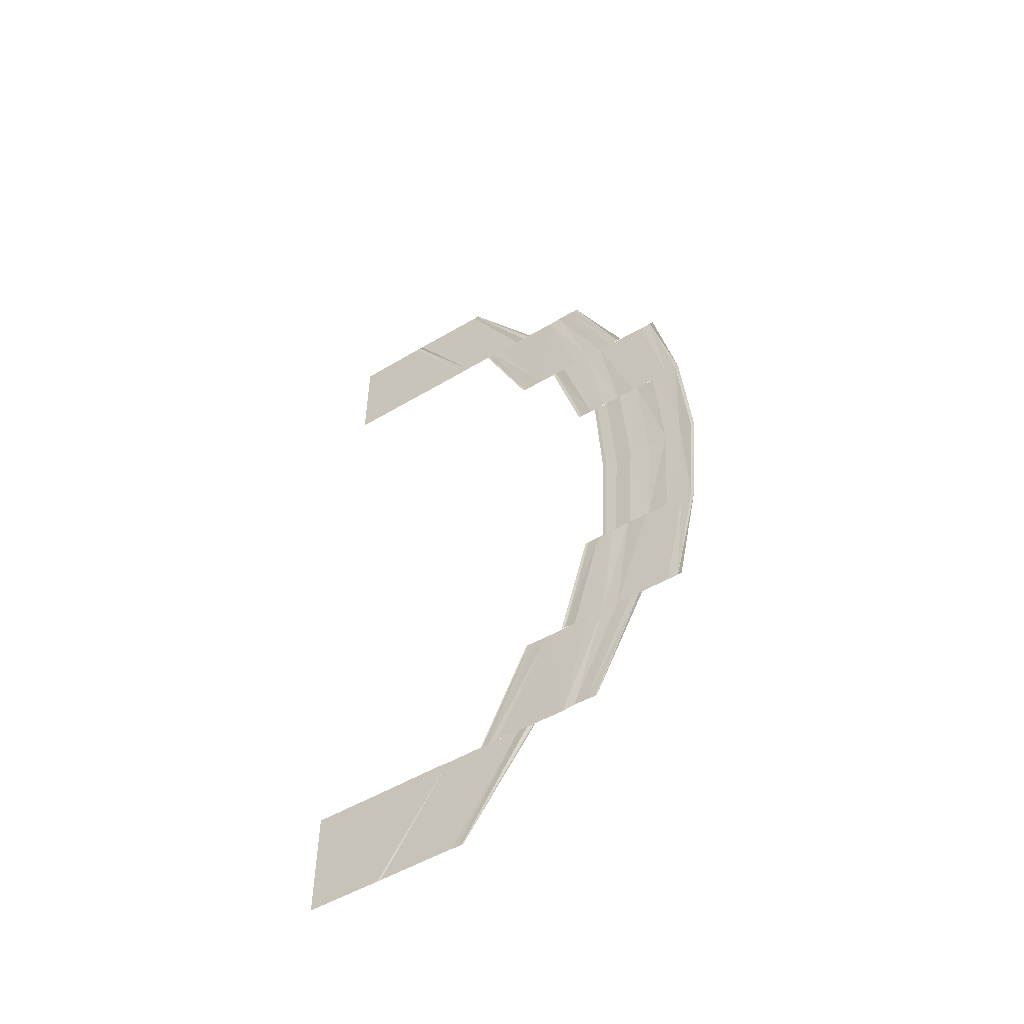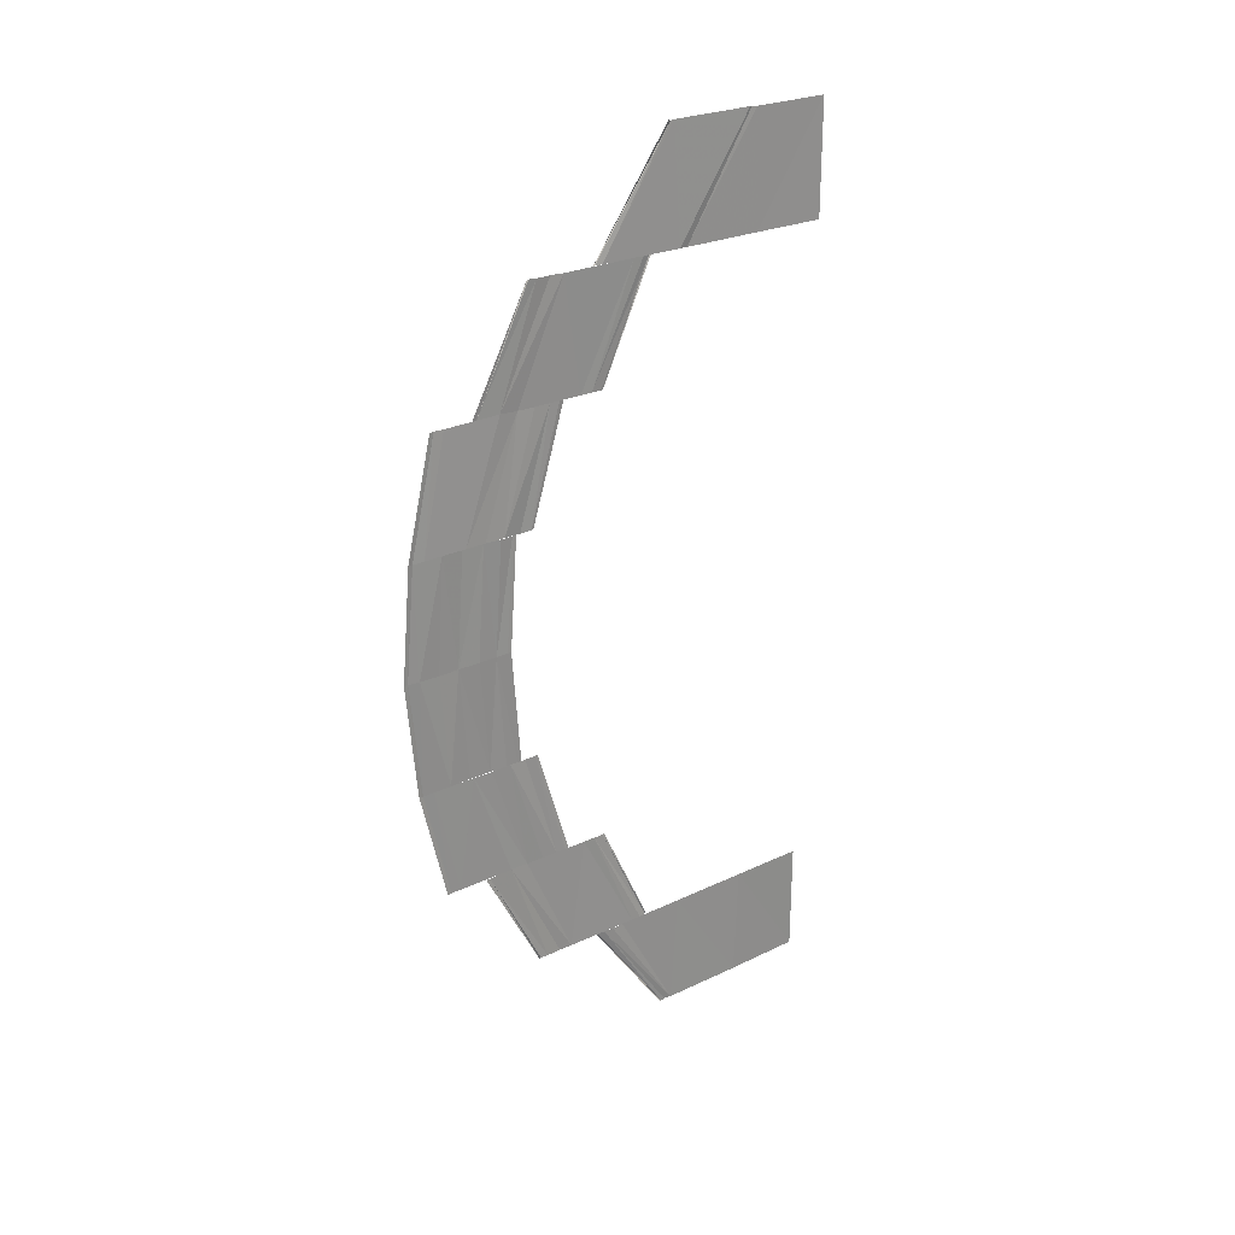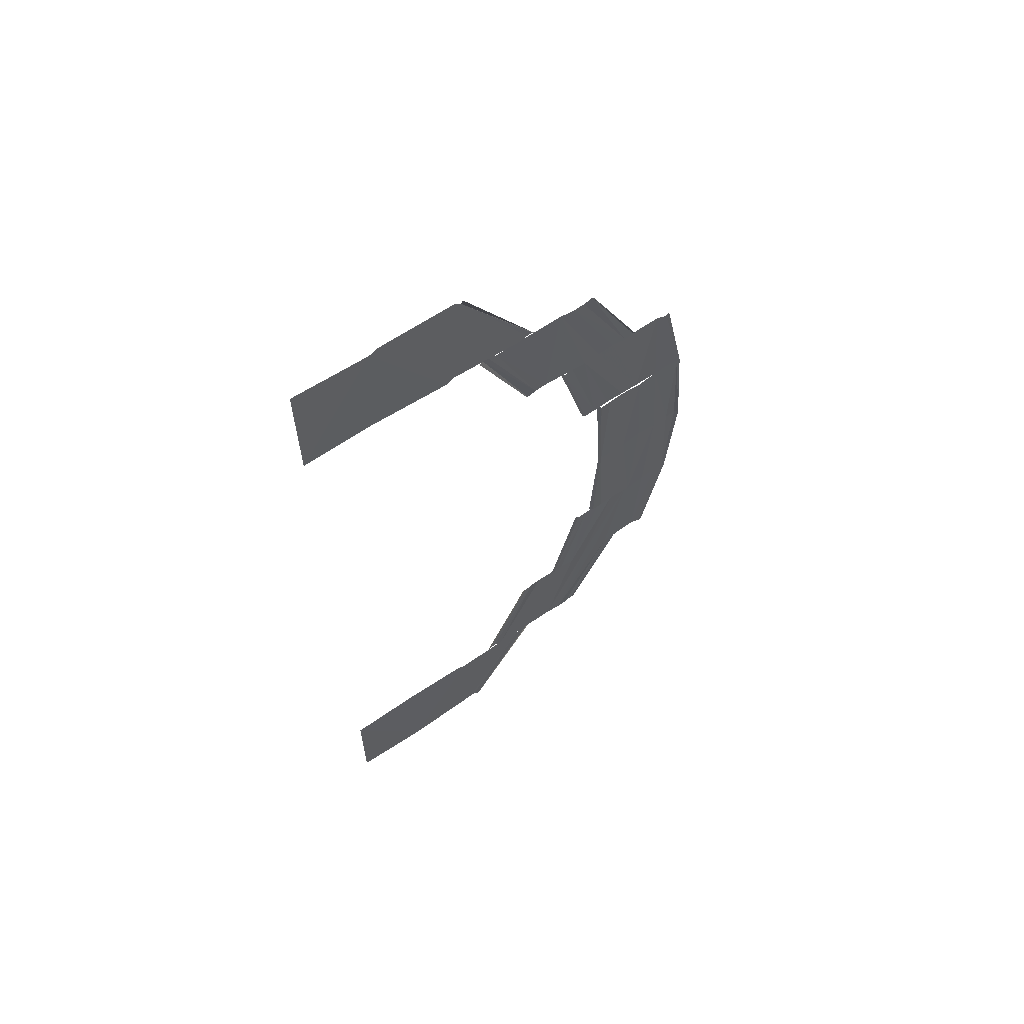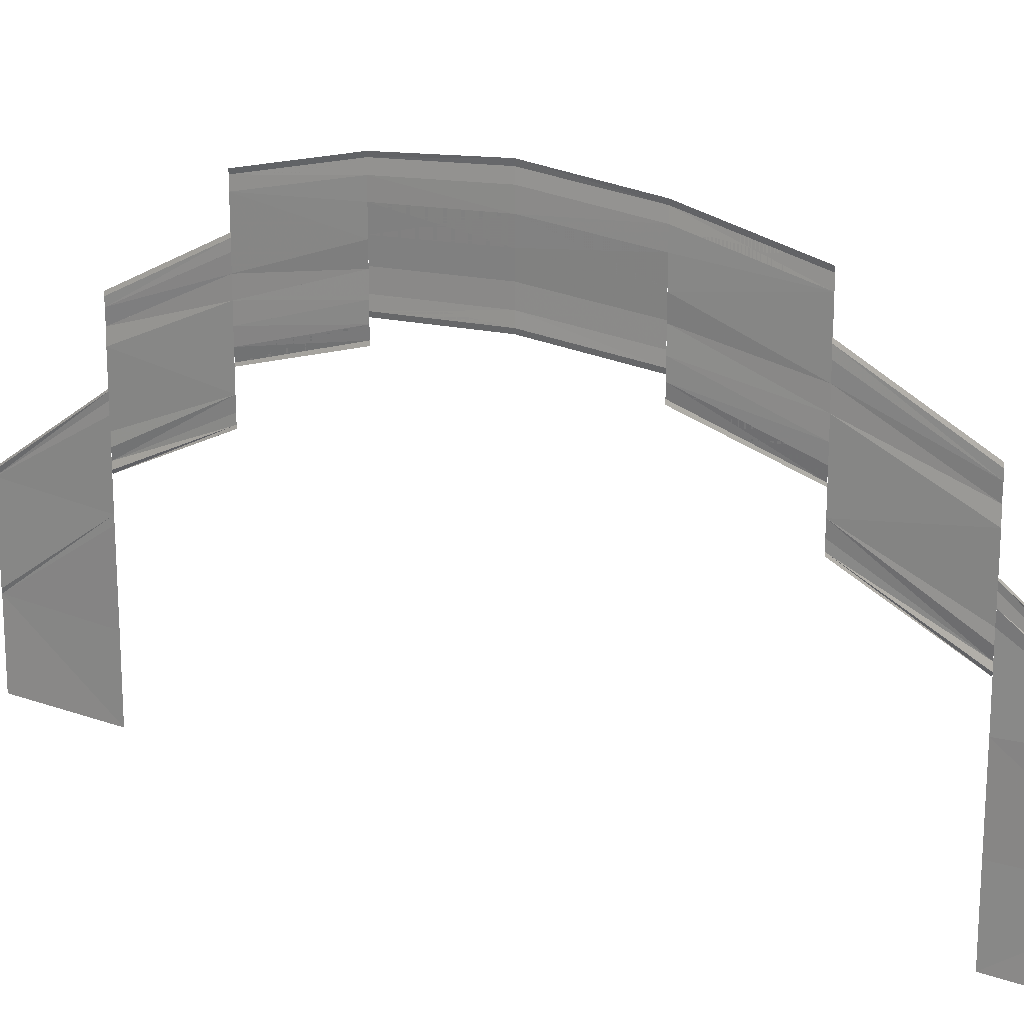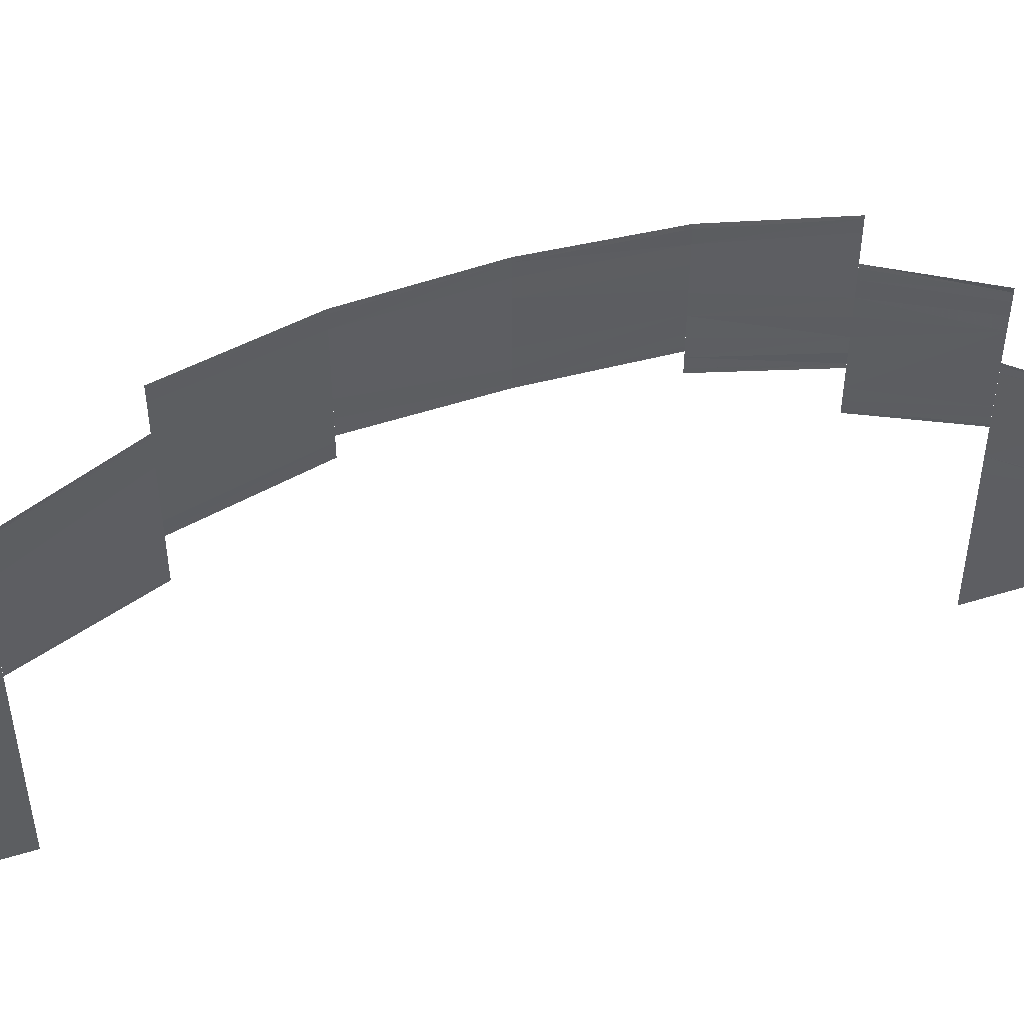
<metadata>
{"format":"obj","ext":"obj","renderer":"f3d","projection":"perspective","resolution":1024,"background":"white","views":[{"elev":-51.1,"azim":-57.0,"up":"+Y"},{"elev":25.3,"azim":52.9,"up":"+Y"},{"elev":61.9,"azim":-124.8,"up":"+Y"},{"elev":19.5,"azim":-56.5,"up":"+Z"},{"elev":49.9,"azim":71.8,"up":"+Z"}]}
</metadata>
<code>
o 998
v 2202 1862 7.53
v 2202 1862 7.537
v 2202 1862 7.53
v 2202 1862 7.537
v 2202 1862 7.53
v 2202 1862 7.544
v 2202 1862 7.538
v 2202 1862 7.545
v 2202 1862 7.544
v 2202 1862 7.537
v 2202 1862 7.537
v 2202 1862 7.537
v 2202 1862 7.543
v 2202 1862 7.537
v 2202 1862 7.544
v 2202 1862 7.53
v 2202 1862 7.537
v 2202 1862 7.53
v 2202 1862 7.537
v 2202 1862 7.53
v 2202 1862 7.546
v 2202 1862 7.553
v 2202 1862 7.546
v 2202 1862 7.553
v 2202 1862 7.546
v 2202 1862 7.552
v 2202 1862 7.545
v 2202 1862 7.545
v 2202 1862 7.551
v 2202 1862 7.545
v 2202 1862 7.55
v 2202 1862 7.551
v 2202 1862 7.544
v 2202 1862 7.545
v 2202 1862 7.551
v 2202 1862 7.545
v 2202 1862 7.552
v 2202 1862 7.545
v 2202 1862 7.553
v 2202 1862 7.546
v 2202 1862 7.546
v 2202 1862 7.553
v 2202 1862 7.546
v 2202 1862 7.549
v 2202 1862 7.554
v 2202 1862 7.556
v 2202 1862 7.554
v 2202 1862 7.549
v 2202 1862 7.553
v 2202 1862 7.549
v 2202 1862 7.548
v 2202 1862 7.553
v 2202 1862 7.548
v 2202 1862 7.552
v 2202 1862 7.548
v 2202 1862 7.547
v 2202 1862 7.552
v 2202 1862 7.547
v 2202 1862 7.548
v 2202 1862 7.549
v 2202 1862 7.548
v 2202 1862 7.547
v 2202 1862 7.552
v 2202 1862 7.552
v 2202 1862 7.548
v 2202 1862 7.559
v 2202 1862 7.564
v 2202 1862 7.559
v 2202 1862 7.564
v 2202 1862 7.559
v 2202 1862 7.563
v 2202 1862 7.558
v 2202 1862 7.557
v 2202 1862 7.562
v 2202 1862 7.557
v 2202 1862 7.56
v 2202 1862 7.556
v 2202 1862 7.554
v 2202 1862 7.558
v 2202 1862 7.556
v 2202 1862 7.557
v 2202 1862 7.562
v 2202 1862 7.558
v 2202 1862 7.563
v 2202 1862 7.558
v 2202 1862 7.564
v 2202 1862 7.559
v 2202 1862 7.559
v 2202 1862 7.564
v 2202 1862 7.559
v 2202 1862 7.56
v 2202 1862 7.556
v 2202 1862 7.558
v 2202 1862 7.562
v 2202 1862 7.56
v 2202 1862 7.558
v 2202 1862 7.557
v 2202 1862 7.563
v 2202 1862 7.56
v 2202 1862 7.565
v 2202 1862 7.56
v 2202 1862 7.557
v 2202 1862 7.559
v 2202 1862 7.556
v 2202 1862 7.556
v 2202 1862 7.559
v 2202 1862 7.556
v 2202 1862 7.562
v 2202 1862 7.56
v 2202 1862 7.563
v 2202 1862 7.567
v 2202 1862 7.563
v 2202 1862 7.565
v 2202 1862 7.562
v 2202 1862 7.563
v 2202 1862 7.56
v 2202 1862 7.562
v 2202 1862 7.558
v 2202 1862 7.562
v 2202 1862 7.558
v 2202 1862 7.56
v 2202 1862 7.557
v 2202 1862 7.556
v 2202 1862 7.556
v 2202 1862 7.559
v 2202 1862 7.559
v 2202 1862 7.556
v 2202 1862 7.568
v 2202 1862 7.57
v 2202 1862 7.568
v 2202 1862 7.57
v 2202 1862 7.568
v 2202 1862 7.569
v 2202 1862 7.567
v 2202 1862 7.565
v 2202 1862 7.567
v 2202 1862 7.567
v 2202 1862 7.568
v 2202 1862 7.57
v 2202 1862 7.568
v 2202 1862 7.57
v 2202 1862 7.568
v 2202 1862 7.569
v 2202 1862 7.567
v 2202 1862 7.567
v 2202 1862 7.568
v 2202 1862 7.569
v 2202 1862 7.567
v 2202 1862 7.565
v 2202 1862 7.57
v 2202 1862 7.569
v 2202 1862 7.571
v 2202 1862 7.566
v 2202 1862 7.565
v 2202 1862 7.564
v 2202 1862 7.564
v 2202 1862 7.562
v 2202 1862 7.571
v 2202 1862 7.57
v 2202 1862 7.563
v 2202 1862 7.562
v 2202 1862 7.562
v 2202 1862 7.561
v 2202 1862 7.561
v 2202 1862 7.561
v 2202 1862 7.561
v 2202 1862 7.57
v 2202 1862 7.569
v 2202 1862 7.57
v 2202 1862 7.57
v 2202 1862 7.571
v 2202 1862 7.57
v 2202 1862 7.571
v 2202 1862 7.57
v 2202 1862 7.57
v 2202 1862 7.569
v 2202 1862 7.567
v 2202 1862 7.568
v 2202 1862 7.567
v 2202 1862 7.566
v 2202 1862 7.565
v 2202 1862 7.564
v 2202 1862 7.564
v 2202 1862 7.564
v 2202 1862 7.563
v 2202 1862 7.562
v 2202 1862 7.561
v 2202 1862 7.561
v 2202 1862 7.561
v 2202 1862 7.562
v 2202 1862 7.561
v 2202 1862 7.571
v 2202 1862 7.57
v 2202 1862 7.571
v 2202 1862 7.57
v 2202 1862 7.571
v 2202 1862 7.569
v 2202 1862 7.57
v 2202 1862 7.568
v 2202 1862 7.567
v 2202 1862 7.568
v 2202 1862 7.565
v 2202 1862 7.566
v 2202 1862 7.564
v 2202 1862 7.564
v 2202 1862 7.564
v 2202 1862 7.562
v 2202 1862 7.563
v 2202 1862 7.562
v 2202 1862 7.561
v 2202 1862 7.561
v 2202 1862 7.561
v 2202 1862 7.562
v 2202 1862 7.571
v 2202 1862 7.57
v 2202 1862 7.57
v 2202 1862 7.571
v 2202 1862 7.57
v 2202 1862 7.571
v 2202 1862 7.569
v 2202 1862 7.57
v 2202 1862 7.567
v 2202 1862 7.568
v 2202 1862 7.566
v 2202 1862 7.565
v 2202 1862 7.566
v 2202 1862 7.564
v 2202 1862 7.564
v 2202 1862 7.563
v 2202 1862 7.562
v 2202 1862 7.563
v 2202 1862 7.561
v 2202 1862 7.562
v 2202 1862 7.561
v 2202 1862 7.561
v 2202 1862 7.561
v 2202 1862 7.57
v 2202 1862 7.568
v 2202 1862 7.57
v 2202 1862 7.568
v 2202 1862 7.57
v 2202 1862 7.567
v 2202 1862 7.569
v 2202 1862 7.567
v 2202 1862 7.565
v 2202 1862 7.567
v 2202 1862 7.567
v 2202 1862 7.569
v 2202 1862 7.568
v 2202 1862 7.568
v 2202 1862 7.57
v 2202 1862 7.57
v 2202 1862 7.569
v 2202 1862 7.57
v 2202 1862 7.567
v 2202 1862 7.563
v 2202 1862 7.565
v 2202 1862 7.565
v 2202 1862 7.562
v 2202 1862 7.563
v 2202 1862 7.56
v 2202 1862 7.563
v 2202 1862 7.558
v 2202 1862 7.562
v 2202 1862 7.56
v 2202 1862 7.557
v 2202 1862 7.56
v 2202 1862 7.556
v 2202 1862 7.559
v 2202 1862 7.559
v 2202 1862 7.556
v 2202 1862 7.559
v 2202 1862 7.563
v 2202 1862 7.56
v 2202 1862 7.562
v 2202 1862 7.562
v 2202 1862 7.565
v 2202 1862 7.563
v 2202 1862 7.558
v 2202 1862 7.562
v 2202 1862 7.557
v 2202 1862 7.56
v 2202 1862 7.559
v 2202 1862 7.559
v 2202 1862 7.556
v 2202 1862 7.556
v 2202 1862 7.559
v 2202 1862 7.558
v 2202 1862 7.562
v 2202 1862 7.563
v 2202 1862 7.564
v 2202 1862 7.564
v 2202 1862 7.559
v 2202 1862 7.559
v 2202 1862 7.564
v 2202 1862 7.557
v 2202 1862 7.562
v 2202 1862 7.556
v 2202 1862 7.56
v 2202 1862 7.558
v 2202 1862 7.562
v 2202 1862 7.554
v 2202 1862 7.558
v 2202 1862 7.556
v 2202 1862 7.56
v 2202 1862 7.557
v 2202 1862 7.562
v 2202 1862 7.56
v 2202 1862 7.563
v 2202 1862 7.558
v 2202 1862 7.563
v 2202 1862 7.559
v 2202 1862 7.564
v 2202 1862 7.564
v 2202 1862 7.559
v 2202 1862 7.564
v 2202 1862 7.556
v 2202 1862 7.55
v 2202 1862 7.554
v 2202 1862 7.549
v 2202 1862 7.554
v 2202 1862 7.548
v 2202 1862 7.549
v 2202 1862 7.553
v 2202 1862 7.552
v 2202 1862 7.552
v 2202 1862 7.547
v 2202 1862 7.548
v 2202 1862 7.552
v 2202 1862 7.554
v 2202 1862 7.549
v 2202 1862 7.553
v 2202 1862 7.548
v 2202 1862 7.553
v 2202 1862 7.548
v 2202 1862 7.552
v 2202 1862 7.552
v 2202 1862 7.547
v 2202 1862 7.552
v 2202 1862 7.553
v 2202 1862 7.546
v 2202 1862 7.553
v 2202 1862 7.546
v 2202 1862 7.553
v 2202 1862 7.545
v 2202 1862 7.552
v 2202 1862 7.552
v 2202 1862 7.551
v 2202 1862 7.545
v 2202 1862 7.545
v 2202 1862 7.552
v 2202 1862 7.546
v 2202 1862 7.546
v 2202 1862 7.553
v 2202 1862 7.553
v 2202 1862 7.552
v 2202 1862 7.553
v 2202 1862 7.545
v 2202 1862 7.538
v 2202 1862 7.545
v 2202 1862 7.538
v 2202 1862 7.545
v 2202 1862 7.544
v 2202 1862 7.537
v 2202 1862 7.538
v 2202 1862 7.544
v 2202 1862 7.543
v 2202 1862 7.537
v 2202 1862 7.537
v 2202 1862 7.544
v 2202 1862 7.538
v 2202 1862 7.545
v 2202 1862 7.544
v 2202 1862 7.537
v 2202 1862 7.53
v 2202 1862 7.537
v 2202 1862 7.53
v 2202 1862 7.537
v 2202 1862 7.537
v 2202 1862 7.53
v 2202 1862 7.537
v 2202 1862 7.53
v 2202 1862 7.537
f 1 2 3
f 2 4 5
f 2 6 7
f 6 8 7
f 8 9 10
f 11 6 12
f 12 13 14
f 13 15 10
f 16 17 18
f 17 19 20
f 21 22 23
f 22 24 25
f 26 24 25
f 27 26 23
f 27 26 28
f 26 29 30
f 31 32 30
f 33 31 28
f 34 35 33
f 34 35 36
f 35 37 38
f 39 37 38
f 40 39 36
f 40 39 41
f 39 42 43
f 44 45 31
f 45 46 31
f 46 47 48
f 49 47 48
f 50 45 51
f 45 52 53
f 54 52 53
f 55 54 51
f 55 54 56
f 54 57 58
f 59 49 60
f 59 49 61
f 62 63 61
f 49 64 65
f 63 64 65
f 66 67 68
f 67 69 70
f 71 69 70
f 72 71 68
f 72 71 73
f 71 74 75
f 76 74 75
f 77 76 73
f 77 76 78
f 78 79 80
f 81 82 80
f 81 82 83
f 82 84 85
f 86 84 85
f 87 86 83
f 87 86 88
f 86 89 90
f 82 91 92
f 93 91 92
f 93 94 95
f 96 94 97
f 94 98 99
f 100 98 99
f 94 101 102
f 103 101 102
f 104 103 97
f 104 103 105
f 103 106 107
f 108 100 109
f 108 100 110
f 100 111 112
f 111 113 114
f 115 113 114
f 116 115 117
f 116 115 118
f 115 119 120
f 121 119 120
f 122 121 118
f 122 121 123
f 124 125 123
f 121 126 127
f 125 126 127
f 128 129 130
f 129 131 132
f 133 131 132
f 134 133 130
f 134 133 135
f 135 136 137
f 138 139 137
f 138 139 140
f 139 141 142
f 139 143 144
f 145 143 144
f 145 146 147
f 148 146 149
f 146 150 151
f 152 150 151
f 146 153 154
f 155 153 154
f 156 155 149
f 156 155 157
f 152 158 159
f 155 160 161
f 162 160 161
f 163 162 157
f 163 162 164
f 162 165 166
f 167 152 168
f 167 152 169
f 170 171 172
f 171 173 174
f 175 173 174
f 176 175 172
f 176 175 177
f 175 178 179
f 180 178 179
f 181 180 177
f 181 180 182
f 180 183 184
f 185 183 184
f 186 185 182
f 186 185 187
f 188 189 187
f 185 190 191
f 189 190 191
f 192 193 194
f 193 195 196
f 197 195 196
f 198 197 194
f 198 197 199
f 197 200 201
f 202 200 201
f 203 202 199
f 203 202 204
f 202 205 206
f 207 205 206
f 208 207 204
f 208 207 209
f 210 211 209
f 207 212 213
f 211 212 213
f 214 215 216
f 214 215 217
f 215 218 219
f 215 220 221
f 222 220 221
f 223 222 216
f 223 222 224
f 222 225 226
f 227 225 226
f 228 227 224
f 228 227 229
f 227 230 231
f 232 230 231
f 233 232 229
f 233 232 234
f 232 235 236
f 237 238 239
f 238 240 241
f 242 240 241
f 243 242 239
f 243 242 244
f 242 245 246
f 245 247 248
f 249 247 248
f 249 250 251
f 252 249 253
f 252 249 254
f 255 256 257
f 258 259 255
f 258 259 260
f 259 261 262
f 263 261 262
f 264 263 260
f 264 263 265
f 263 266 267
f 268 266 267
f 269 268 265
f 269 268 270
f 268 271 272
f 273 274 257
f 273 274 275
f 274 276 277
f 278 276 277
f 274 279 280
f 281 279 280
f 282 281 275
f 282 281 283
f 284 285 283
f 281 286 287
f 285 286 287
f 278 288 289
f 290 288 291
f 292 293 291
f 293 294 295
f 288 294 295
f 288 296 297
f 298 296 297
f 299 298 300
f 299 298 301
f 298 302 303
f 302 304 305
f 306 304 305
f 307 306 308
f 307 306 309
f 306 310 311
f 312 310 311
f 313 312 309
f 313 312 314
f 312 315 316
f 317 318 319
f 318 320 321
f 322 323 321
f 324 322 319
f 324 322 325
f 326 327 325
f 322 328 329
f 327 328 329
f 330 331 317
f 330 331 332
f 331 333 334
f 335 333 334
f 336 335 332
f 336 335 337
f 335 338 339
f 340 341 342
f 341 343 344
f 345 343 344
f 346 345 342
f 347 345 348
f 345 349 348
f 349 350 351
f 352 350 351
f 352 353 354
f 355 352 356
f 355 352 357
f 358 359 360
f 359 361 362
f 363 364 360
f 364 365 362
f 366 364 367
f 364 368 367
f 368 369 370
f 371 369 370
f 372 371 358
f 372 371 373
f 374 375 376
f 375 377 378
f 379 380 381
f 380 382 383

</code>
